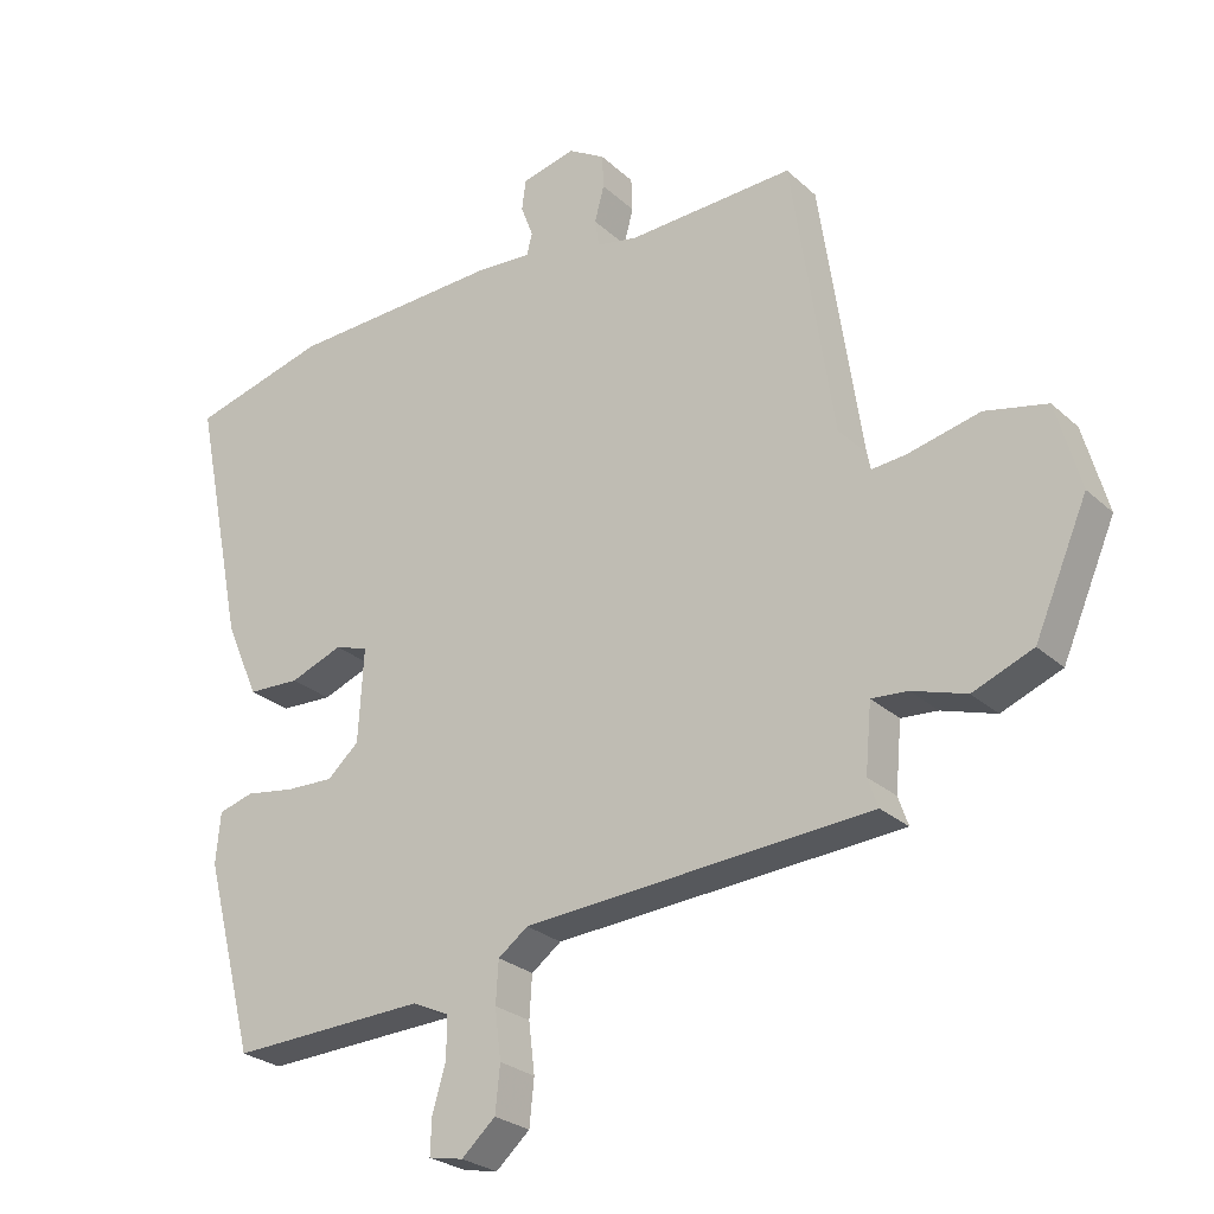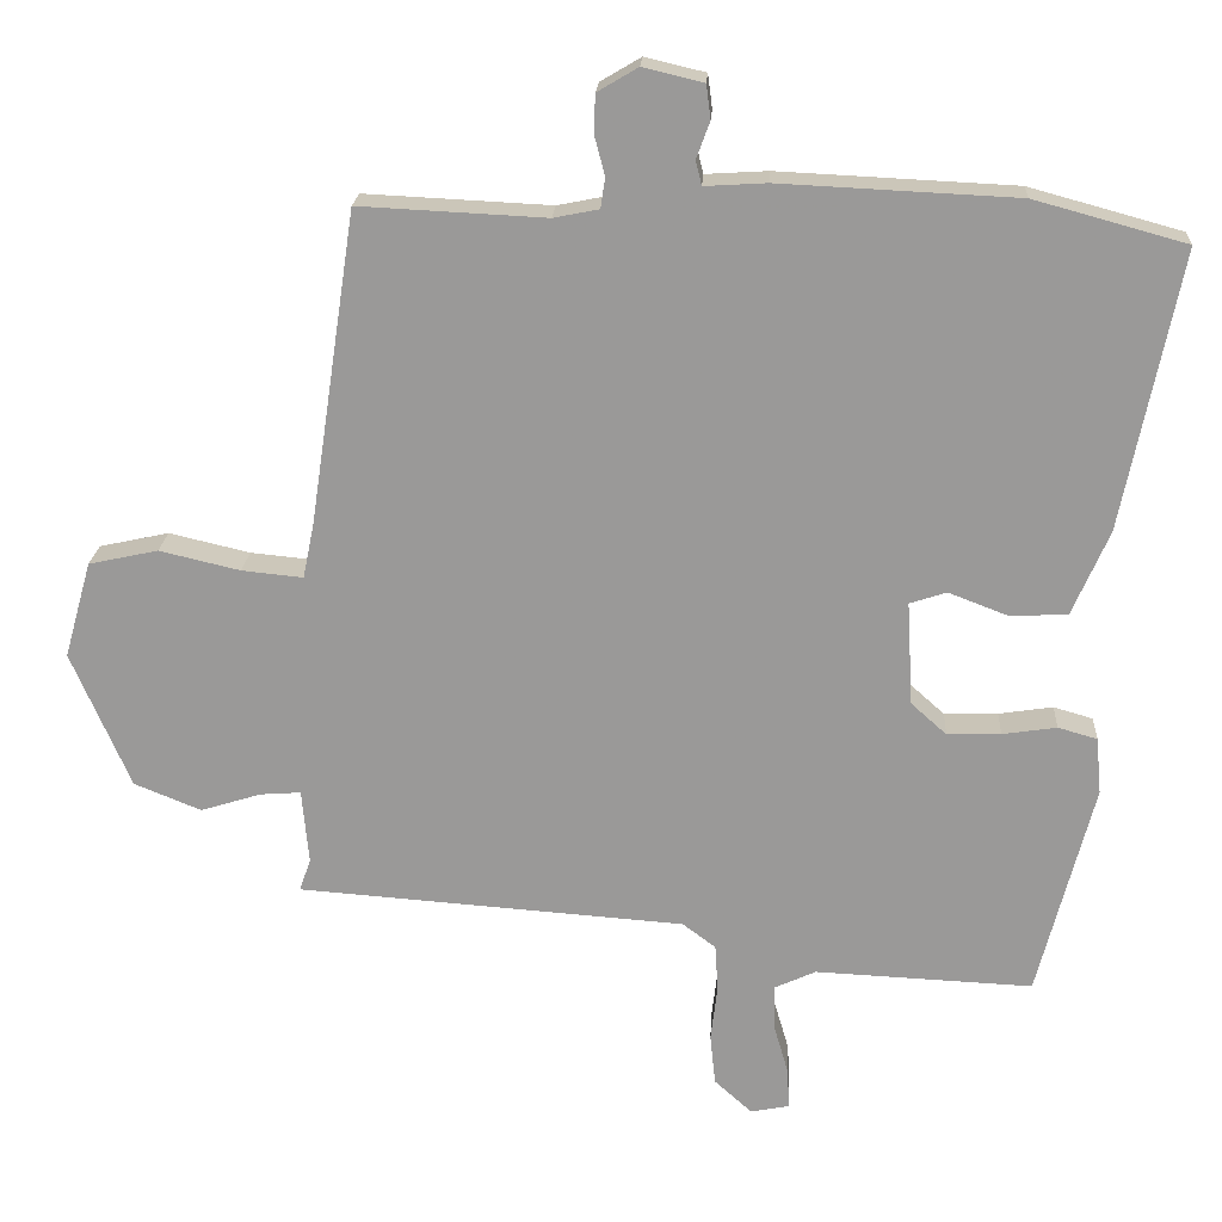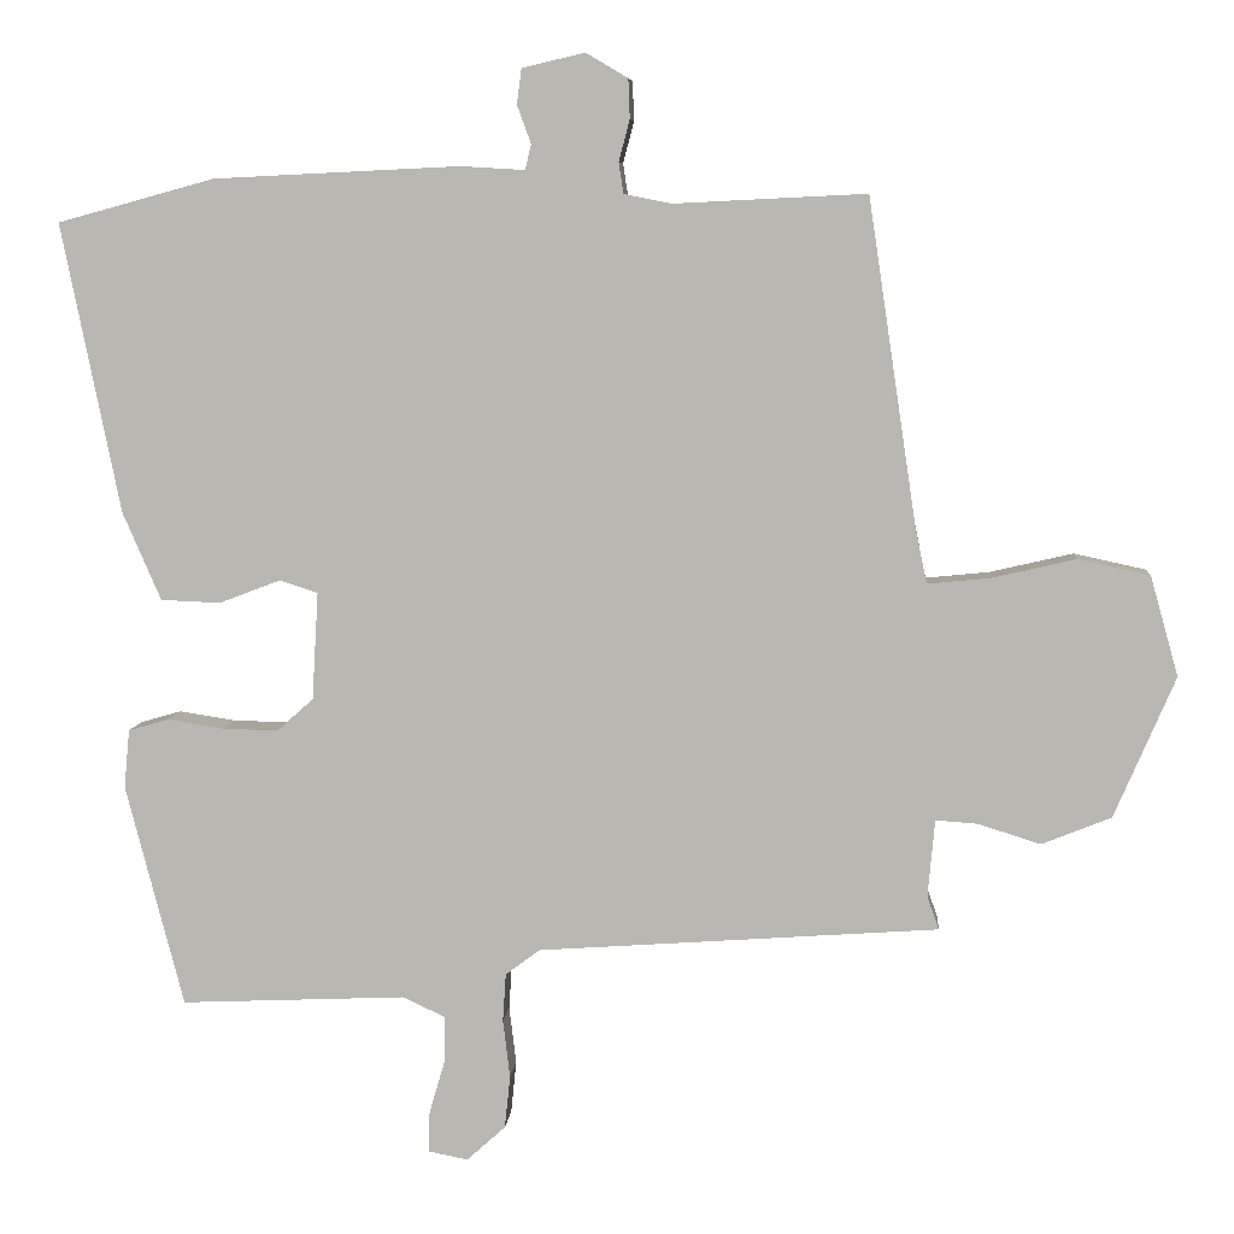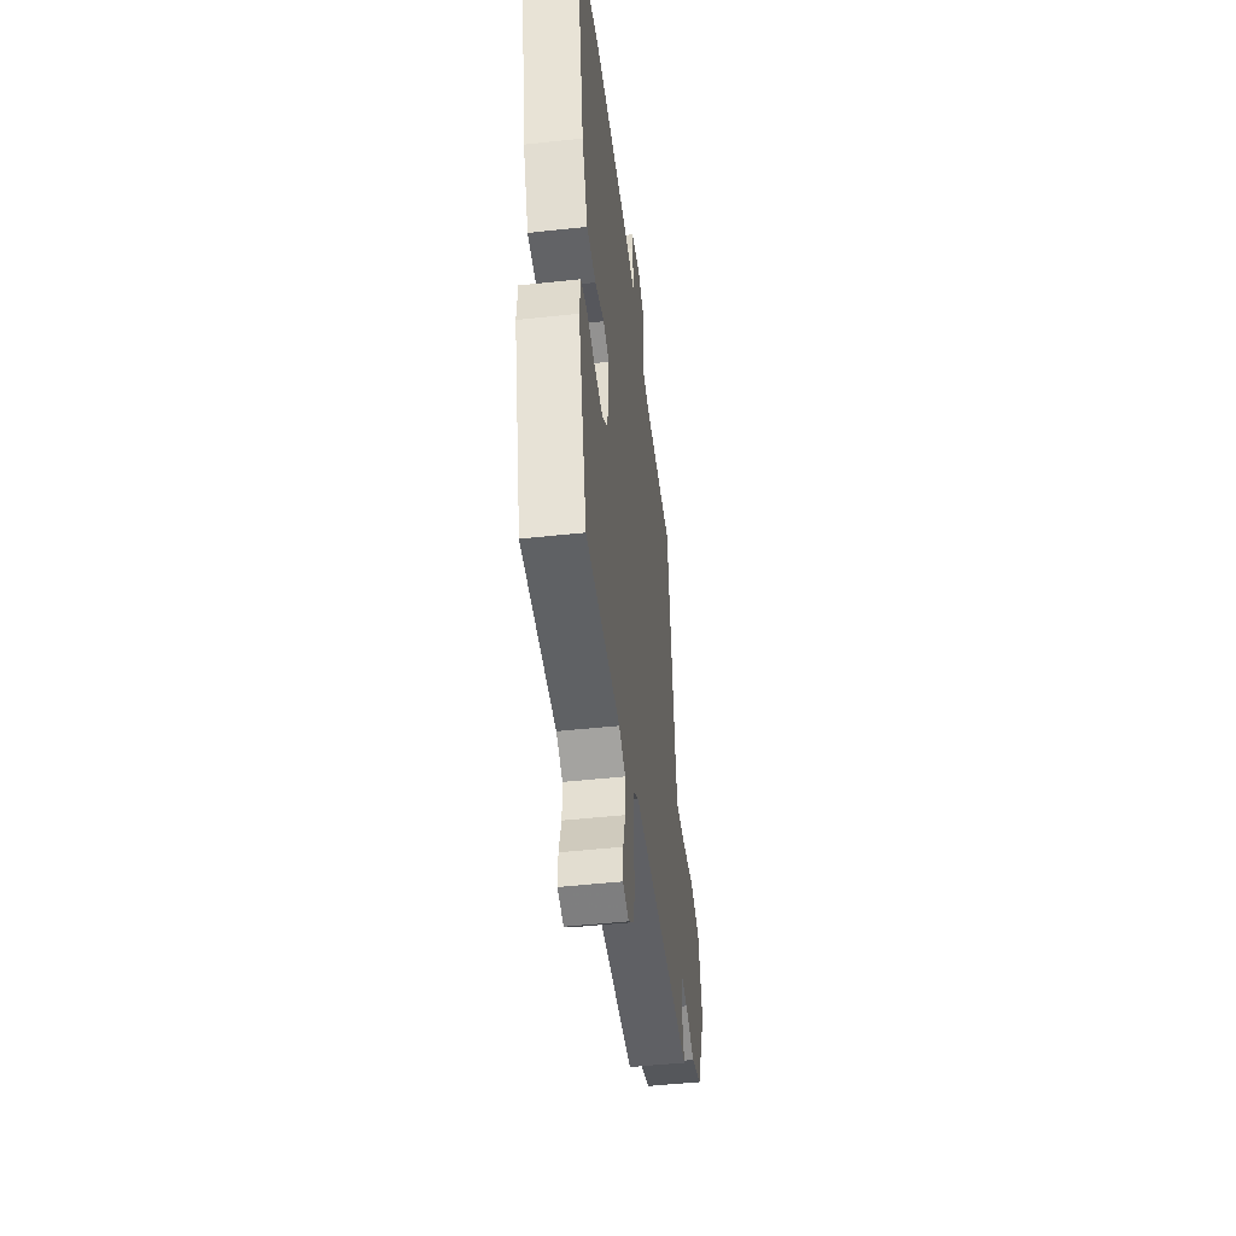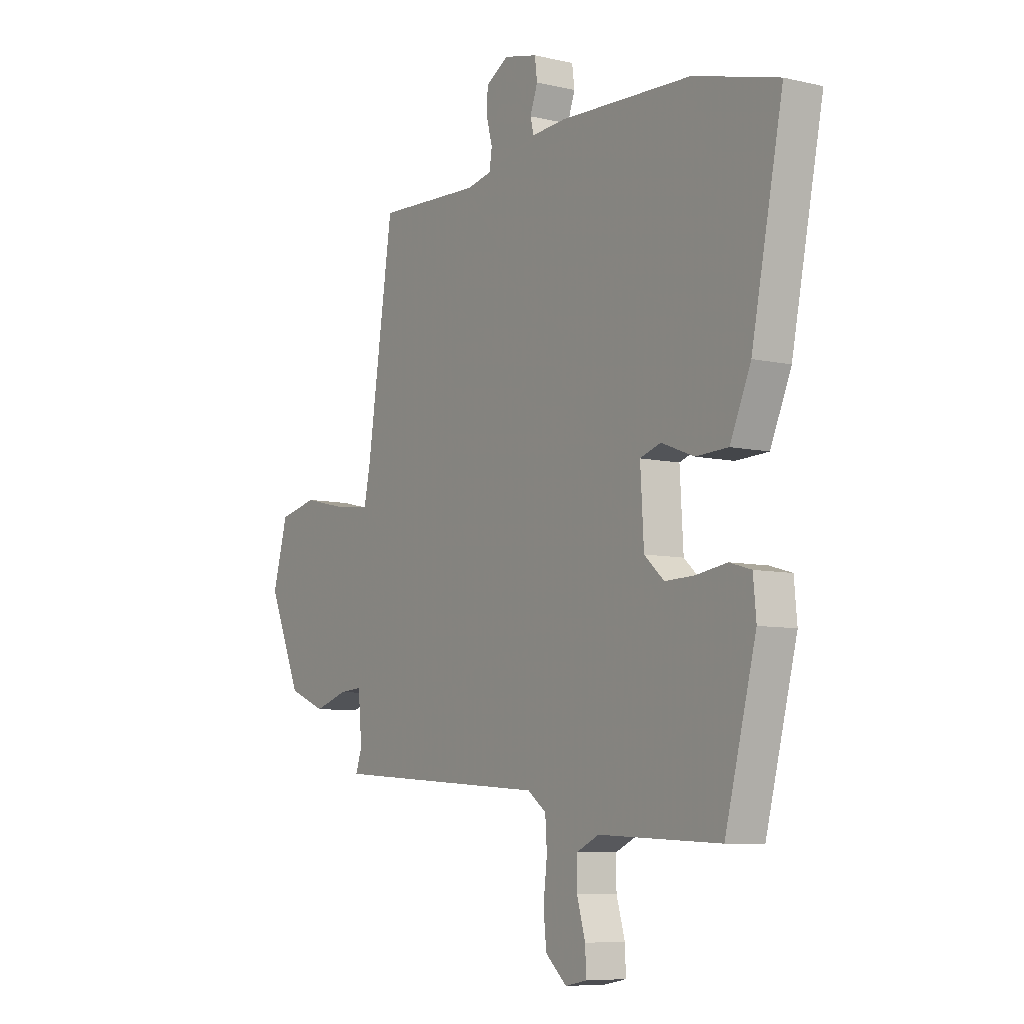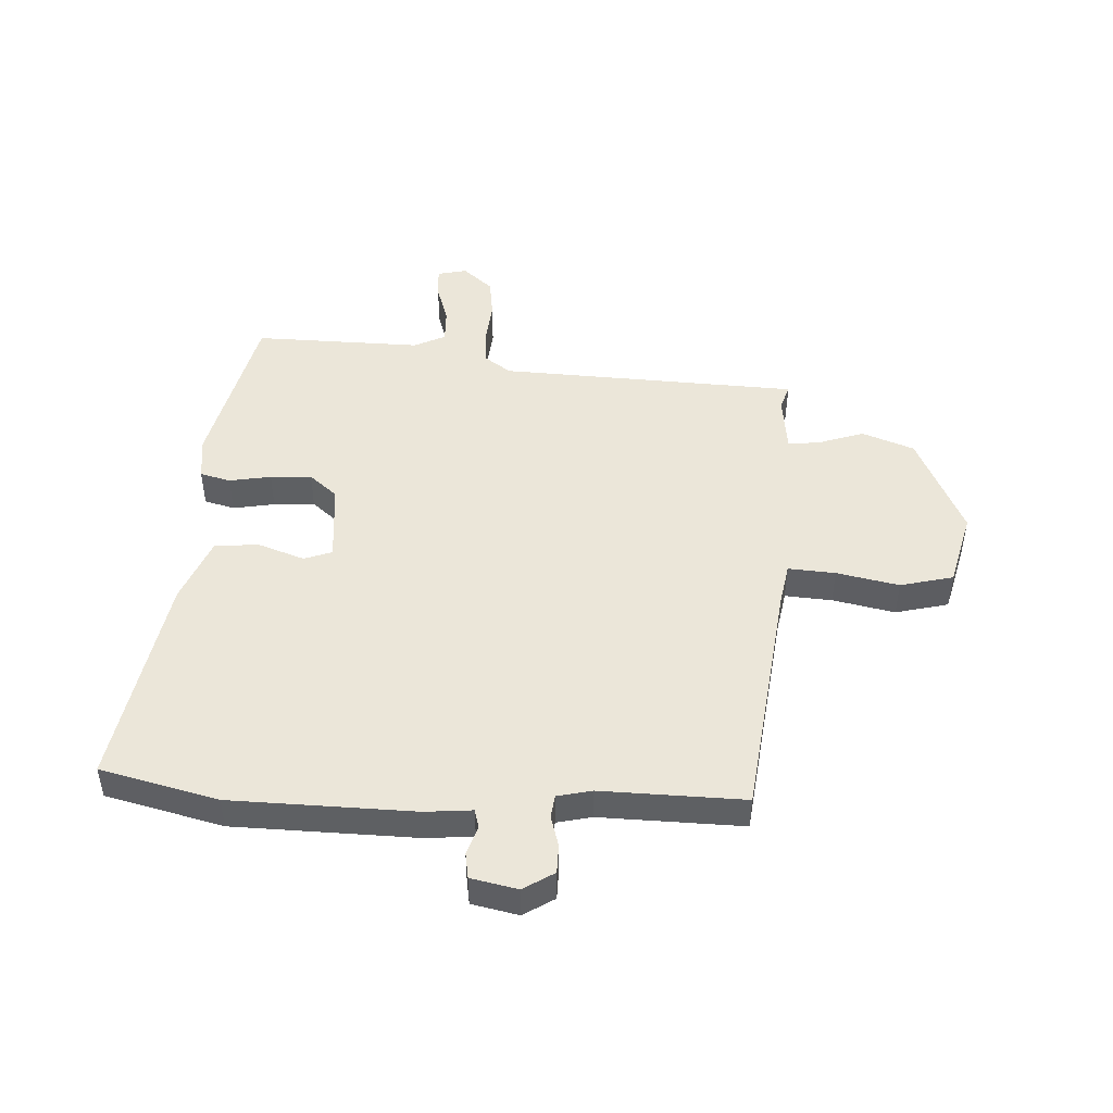
<metadata>
{"format":"obj","ext":"obj","renderer":"f3d","projection":"perspective","resolution":1024,"background":"white","views":[{"elev":-26.1,"azim":35.6,"up":"+Z"},{"elev":20.4,"azim":-176.7,"up":"+Z"},{"elev":7.0,"azim":4.7,"up":"+Z"},{"elev":-48.7,"azim":-83.1,"up":"+Z"},{"elev":-7.6,"azim":-123.4,"up":"+Z"},{"elev":47.5,"azim":1.4,"up":"+Y"}]}
</metadata>
<code>
v 0.415 0.07 0.504
v 0.477 0.07 0.089
v 0.492 0.07 0.016
v 0.573 0.07 0.024
v 0.68 0.07 0.049
v 0.772 0.07 0.029
v 0.808 0.07 -0.099
v 0.73 0.07 -0.28
v 0.641 0.07 -0.316
v 0.561 0.07 -0.291
v 0.507 0.07 -0.287
v 0.498 0.07 -0.386
v 0.513 0.07 -0.429
v -0.001 0.07 -0.466
v -0.045 0.07 -0.499
v -0.049 0.07 -0.561
v -0.04 0.07 -0.635
v -0.047 0.07 -0.703
v -0.097 0.07 -0.748
v -0.148 0.07 -0.738
v -0.146 0.07 -0.685
v -0.126 0.07 -0.617
v -0.126 0.07 -0.557
v -0.18 0.07 -0.532
v -0.469 0.07 -0.545
v -0.543 0.07 -0.26
v -0.536 0.07 -0.185
v -0.484 0.07 -0.17
v -0.412 0.07 -0.181
v -0.341 0.07 -0.183
v -0.294 0.07 -0.141
v -0.286 0.07 -0.003
v -0.335 0.07 0.013
v -0.413 0.07 -0.017
v -0.49 0.07 -0.014
v -0.539 0.07 0.099
v -0.614 0.07 0.469
v -0.413 0.07 0.524
v -0.098 0.07 0.539
v -0.016 0.07 0.534
v -0.008 0.07 0.566
v -0.026 0.07 0.615
v -0.02 0.07 0.66
v 0.06 0.07 0.679
v 0.114 0.07 0.647
v 0.116 0.07 0.597
v 0.102 0.07 0.544
v 0.108 0.07 0.504
v 0.168 0.07 0.492
v 0.415 0 0.504
v 0.477 0 0.089
v 0.492 0 0.016
v 0.573 0 0.024
v 0.68 0 0.049
v 0.772 0 0.029
v 0.808 0 -0.099
v 0.73 0 -0.28
v 0.641 0 -0.316
v 0.561 0 -0.291
v 0.507 0 -0.287
v 0.498 0 -0.386
v 0.513 0 -0.429
v -0.001 0 -0.466
v -0.045 0 -0.499
v -0.049 0 -0.561
v -0.04 0 -0.635
v -0.047 0 -0.703
v -0.097 0 -0.748
v -0.148 0 -0.738
v -0.146 0 -0.685
v -0.126 0 -0.617
v -0.126 0 -0.557
v -0.18 0 -0.532
v -0.469 0 -0.545
v -0.543 0 -0.26
v -0.536 0 -0.185
v -0.484 0 -0.17
v -0.412 0 -0.181
v -0.341 0 -0.183
v -0.294 0 -0.141
v -0.286 0 -0.003
v -0.335 0 0.013
v -0.413 0 -0.017
v -0.49 0 -0.014
v -0.539 0 0.099
v -0.614 0 0.469
v -0.413 0 0.524
v -0.098 0 0.539
v -0.016 0 0.534
v -0.008 0 0.566
v -0.026 0 0.615
v -0.02 0 0.66
v 0.06 0 0.679
v 0.114 0 0.647
v 0.116 0 0.597
v 0.102 0 0.544
v 0.108 0 0.504
v 0.168 0 0.492
f 44 45 46 47
f 44 47 48
f 41 42 43 44
f 40 41 44 48
f 39 40 48
f 38 39 48 49
f 36 37 38 49
f 33 34 35 36
f 32 33 36 49
f 26 27 28 29
f 24 25 26 29
f 23 24 29 30
f 19 20 21 22
f 19 22 23
f 16 17 18 19
f 15 16 19 23
f 14 15 23 30
f 12 13 14 30
f 7 8 9 10
f 7 10 11
f 4 5 6 7
f 3 4 7 11
f 2 3 11 12
f 31 32 49 1
f 12 30 31
f 1 2 12 31
f 96 95 94 93
f 97 96 93
f 93 92 91 90
f 97 93 90 89
f 97 89 88
f 98 97 88 87
f 98 87 86 85
f 85 84 83 82
f 98 85 82 81
f 78 77 76 75
f 78 75 74 73
f 79 78 73 72
f 71 70 69 68
f 72 71 68
f 68 67 66 65
f 72 68 65 64
f 79 72 64 63
f 79 63 62 61
f 59 58 57 56
f 60 59 56
f 56 55 54 53
f 60 56 53 52
f 61 60 52 51
f 50 98 81 80
f 80 79 61
f 80 61 51 50
f 1 50 51 2
f 2 51 52 3
f 3 52 53 4
f 4 53 54 5
f 5 54 55 6
f 6 55 56 7
f 7 56 57 8
f 8 57 58 9
f 9 58 59 10
f 10 59 60 11
f 11 60 61 12
f 12 61 62 13
f 13 62 63 14
f 14 63 64 15
f 15 64 65 16
f 16 65 66 17
f 17 66 67 18
f 18 67 68 19
f 19 68 69 20
f 20 69 70 21
f 21 70 71 22
f 22 71 72 23
f 23 72 73 24
f 24 73 74 25
f 25 74 75 26
f 26 75 76 27
f 27 76 77 28
f 28 77 78 29
f 29 78 79 30
f 30 79 80 31
f 31 80 81 32
f 32 81 82 33
f 33 82 83 34
f 34 83 84 35
f 35 84 85 36
f 36 85 86 37
f 37 86 87 38
f 38 87 88 39
f 39 88 89 40
f 40 89 90 41
f 41 90 91 42
f 42 91 92 43
f 43 92 93 44
f 44 93 94 45
f 45 94 95 46
f 46 95 96 47
f 47 96 97 48
f 48 97 98 49
f 49 98 50 1

</code>
